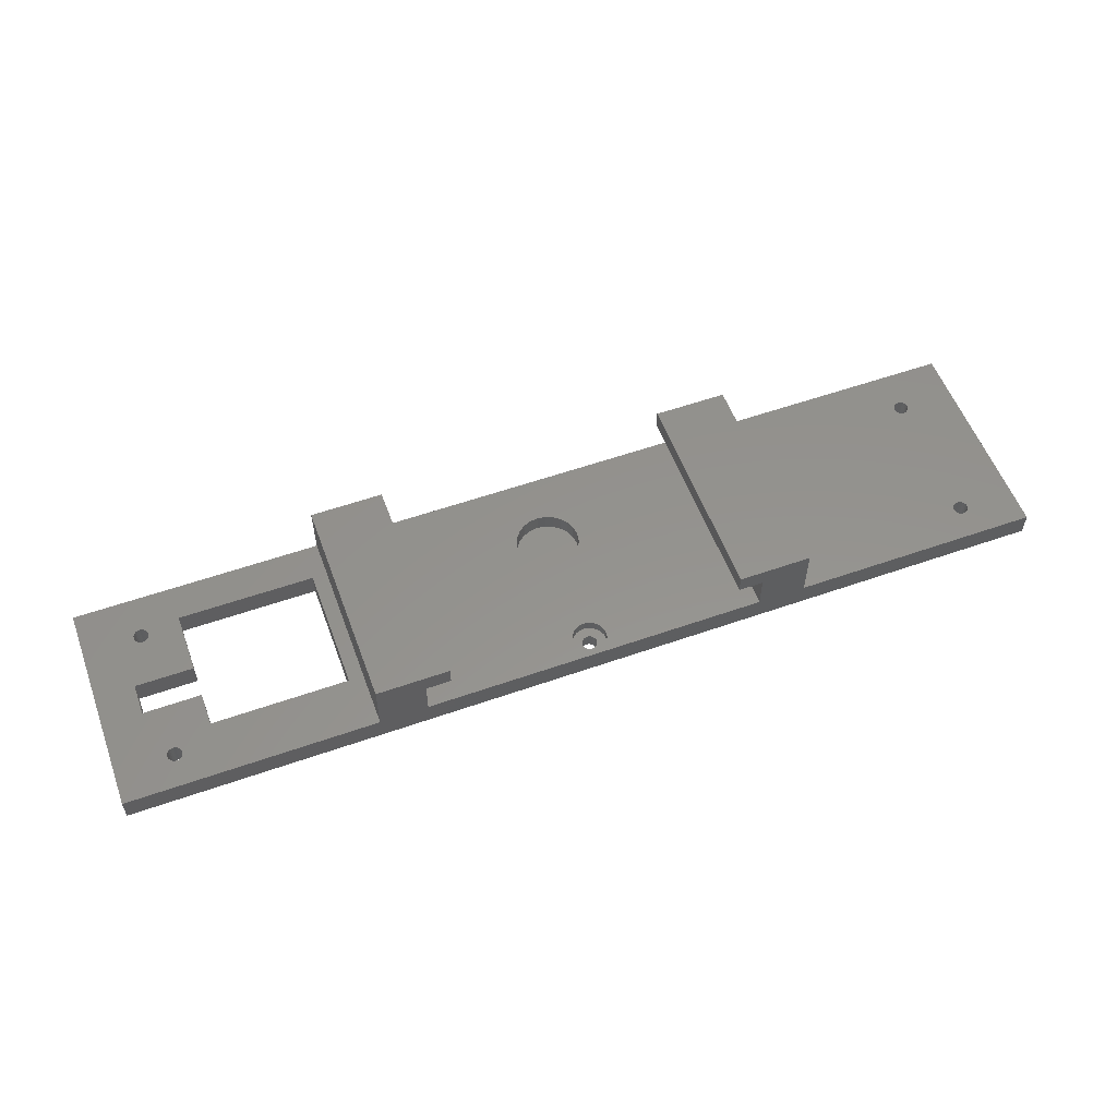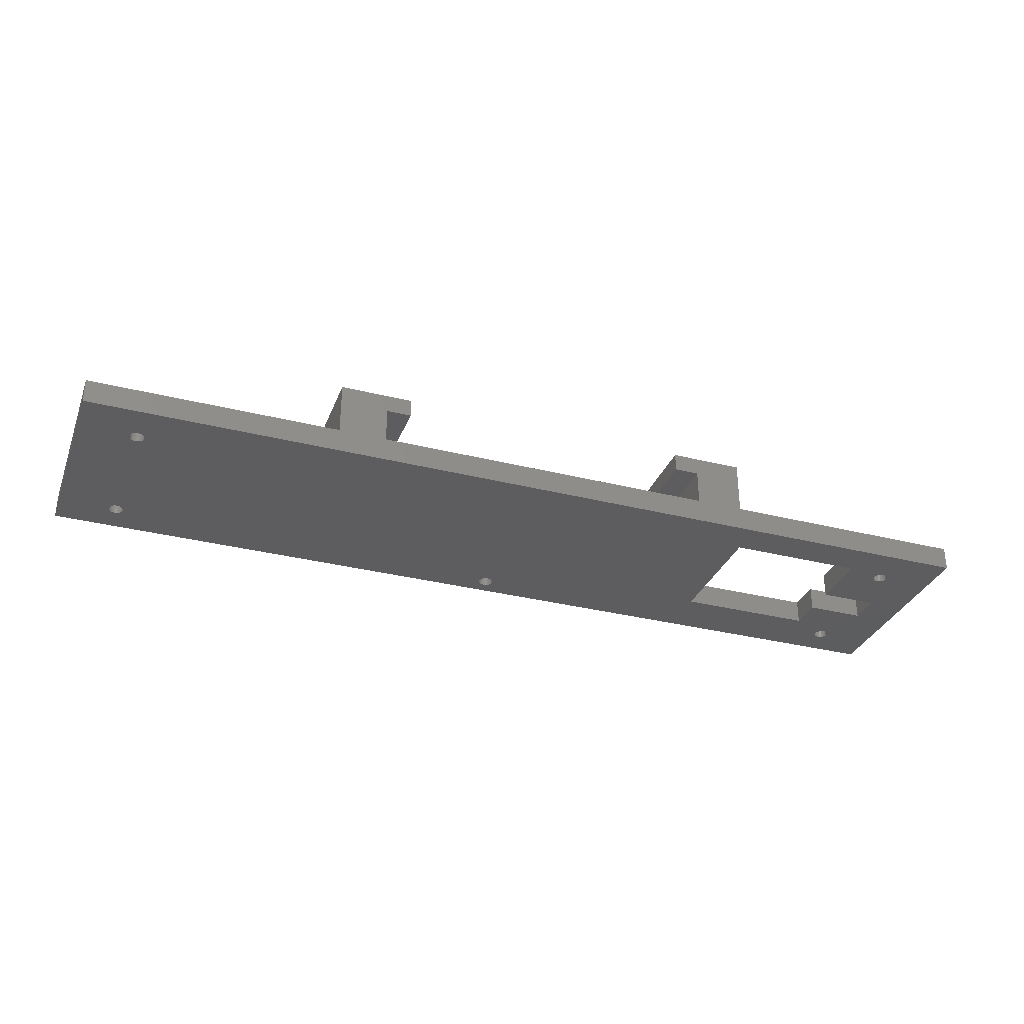
<metadata>
{"format":"stl","ext":"stl","renderer":"f3d","projection":"perspective","resolution":1024,"background":"white","views":[{"elev":56.1,"azim":-20.2,"up":"+Z"},{"elev":-32.4,"azim":160.6,"up":"+Z"}]}
</metadata>
<code>
# stl→obj: 386 verts, 792 faces
v 49.47 131.1 -25.73
v 59.37 131.1 -36.73
v 49.47 131.1 -36.73
v 59.37 131.1 -29.53
v 64.47 131.1 -29.53
v 64.47 131.1 -25.73
v 125.3 131.1 -25.73
v 130.4 131.1 -29.53
v 125.3 131.1 -29.53
v 140.3 131.1 -36.73
v 130.4 131.1 -36.73
v 140.3 131.1 -25.73
v -1.948 131.1 -36.73
v 191.7 131.1 -41.73
v -1.948 131.1 -41.73
v 191.7 131.1 -36.73
v 94.89 131.1 -36.73
v 180.3 120.7 -36.73
v 180.6 120.9 -41.73
v 180.3 120.7 -41.73
v 180.6 120.9 -36.73
v 179.9 120.6 -36.73
v 179.9 120.6 -41.73
v 179.5 120.6 -36.73
v 179.5 120.6 -41.73
v 179.2 120.7 -36.73
v 179.2 120.7 -41.73
v 178.8 120.9 -36.73
v 178.8 120.9 -41.73
v 178.5 121.2 -41.73
v 178.5 121.2 -36.73
v 178.4 121.5 -41.73
v 178.4 121.5 -36.73
v 178.3 121.9 -41.73
v 178.3 121.9 -36.73
v 178.3 122.3 -41.73
v 178.3 122.3 -36.73
v 178.4 122.7 -41.73
v 178.4 122.7 -36.73
v 178.5 123 -41.73
v 178.5 123 -36.73
v 178.8 123.3 -36.73
v 178.8 123.3 -41.73
v 179.2 123.5 -36.73
v 179.2 123.5 -41.73
v 179.5 123.6 -36.73
v 179.5 123.6 -41.73
v 179.9 123.6 -36.73
v 179.9 123.6 -41.73
v 180.3 123.5 -36.73
v 180.3 123.5 -41.73
v 180.6 123.3 -36.73
v 180.6 123.3 -41.73
v 180.9 123 -36.73
v 180.9 123 -41.73
v 181.1 122.7 -41.73
v 181.1 122.7 -36.73
v 181.2 122.3 -41.73
v 181.2 122.3 -36.73
v 181.2 121.9 -41.73
v 181.2 121.9 -36.73
v 181.1 121.5 -41.73
v 181.1 121.5 -36.73
v 180.9 121.2 -41.73
v 180.9 121.2 -36.73
v 11.5 122.5 -36.73
v 11.55 122.1 -41.73
v 11.55 122.1 -36.73
v 11.5 122.5 -41.73
v 11.5 121.7 -41.73
v 11.5 121.7 -36.73
v 11.35 121.3 -41.73
v 11.35 121.3 -36.73
v 11.11 121 -41.73
v 11.11 121 -36.73
v 10.8 120.8 -36.73
v 10.8 120.8 -41.73
v 10.44 120.6 -36.73
v 10.44 120.6 -41.73
v 10.05 120.6 -36.73
v 10.05 120.6 -41.73
v 9.664 120.6 -36.73
v 9.664 120.6 -41.73
v 9.302 120.8 -36.73
v 9.302 120.8 -41.73
v 8.991 121 -36.73
v 8.991 121 -41.73
v 8.753 121.3 -41.73
v 8.753 121.3 -36.73
v 8.603 121.7 -41.73
v 8.603 121.7 -36.73
v 8.552 122.1 -41.73
v 8.552 122.1 -36.73
v 8.603 122.5 -41.73
v 8.603 122.5 -36.73
v 8.753 122.8 -41.73
v 8.753 122.8 -36.73
v 8.991 123.2 -41.73
v 8.991 123.2 -36.73
v 9.302 123.4 -36.73
v 9.302 123.4 -41.73
v 9.664 123.5 -36.73
v 9.664 123.5 -41.73
v 10.05 123.6 -36.73
v 10.05 123.6 -41.73
v 10.44 123.5 -36.73
v 10.44 123.5 -41.73
v 10.8 123.4 -36.73
v 10.8 123.4 -41.73
v 11.11 123.2 -36.73
v 11.11 123.2 -41.73
v 11.35 122.8 -41.73
v 11.35 122.8 -36.73
v 46.44 123.6 -36.73
v 46.44 97.66 -41.73
v 46.44 97.66 -36.73
v 46.44 123.6 -41.73
v 18.2 97.66 -36.73
v 18.2 97.66 -41.73
v 18.2 104.5 -41.73
v 18.2 104.5 -36.73
v 18.2 123.6 -41.73
v 18.2 123.6 -36.73
v 191.7 86.48 -36.73
v 191.7 86.48 -41.73
v -1.948 86.48 -41.73
v -1.948 86.48 -36.73
v 6.2 111.1 -41.73
v 94.5 91.93 -41.73
v 94.14 91.78 -41.73
v 93.83 91.54 -41.73
v 93.59 91.23 -41.73
v 93.44 90.87 -41.73
v 93.39 90.48 -41.73
v 94.89 91.98 -41.73
v 95.28 91.93 -41.73
v 95.64 91.78 -41.73
v 95.95 91.54 -41.73
v 96.19 91.23 -41.73
v 96.34 90.87 -41.73
v 96.39 90.48 -41.73
v 178.2 93.48 -41.73
v 181.2 93.48 -41.73
v 94.89 88.98 -41.73
v 10.05 91.98 -41.73
v 9.664 92.03 -41.73
v 9.302 92.18 -41.73
v 8.991 92.42 -41.73
v 8.753 92.73 -41.73
v 8.603 93.1 -41.73
v 6.2 104.5 -41.73
v 8.552 93.48 -41.73
v 10.44 92.03 -41.73
v 10.8 92.18 -41.73
v 11.11 92.42 -41.73
v 11.35 92.73 -41.73
v 11.5 93.1 -41.73
v 11.55 93.48 -41.73
v 94.5 89.03 -41.73
v 94.14 89.18 -41.73
v 93.83 89.42 -41.73
v 93.59 89.73 -41.73
v 93.44 90.1 -41.73
v 95.28 89.03 -41.73
v 95.64 89.18 -41.73
v 95.95 89.42 -41.73
v 96.19 89.73 -41.73
v 96.34 90.1 -41.73
v 179 92.18 -41.73
v 178.7 92.42 -41.73
v 178.4 92.73 -41.73
v 178.3 93.1 -41.73
v 179.3 92.03 -41.73
v 179.7 91.98 -41.73
v 180.1 92.03 -41.73
v 180.5 92.18 -41.73
v 180.8 92.42 -41.73
v 181 92.73 -41.73
v 181.2 93.1 -41.73
v 178.3 93.87 -41.73
v 178.4 94.23 -41.73
v 178.7 94.54 -41.73
v 179 94.78 -41.73
v 179.3 94.93 -41.73
v 179.7 94.98 -41.73
v 180.1 94.93 -41.73
v 180.5 94.78 -41.73
v 180.8 94.54 -41.73
v 181 94.23 -41.73
v 181.2 93.87 -41.73
v 8.603 93.87 -41.73
v 8.753 94.23 -41.73
v 8.991 94.54 -41.73
v 9.302 94.78 -41.73
v 9.664 94.93 -41.73
v 10.05 94.98 -41.73
v 10.44 94.93 -41.73
v 10.8 94.78 -41.73
v 11.11 94.54 -41.73
v 11.35 94.23 -41.73
v 11.5 93.87 -41.73
v 18.2 111.1 -41.73
v 140.3 86.48 -25.73
v 130.4 86.48 -36.73
v 140.3 86.48 -36.73
v 130.4 86.48 -29.53
v 125.3 86.48 -29.53
v 125.3 86.48 -25.73
v 64.47 86.48 -25.73
v 59.37 86.48 -29.53
v 64.47 86.48 -29.53
v 49.47 86.48 -36.73
v 59.37 86.48 -36.73
v 49.47 86.48 -25.73
v 94.89 86.48 -36.73
v 178.4 94.23 -36.73
v 178.7 94.54 -36.73
v 179 94.78 -36.73
v 179.3 94.93 -36.73
v 179.7 94.98 -36.73
v 180.1 94.93 -36.73
v 180.5 94.78 -36.73
v 180.8 94.54 -36.73
v 181 94.23 -36.73
v 181.2 93.87 -36.73
v 181.2 93.48 -36.73
v 181.2 93.1 -36.73
v 181 92.73 -36.73
v 180.8 92.42 -36.73
v 180.5 92.18 -36.73
v 180.1 92.03 -36.73
v 179.7 91.98 -36.73
v 179.3 92.03 -36.73
v 179 92.18 -36.73
v 178.7 92.42 -36.73
v 178.4 92.73 -36.73
v 178.3 93.1 -36.73
v 178.2 93.48 -36.73
v 178.3 93.87 -36.73
v 11.5 93.87 -36.73
v 11.55 93.48 -36.73
v 11.5 93.1 -36.73
v 11.35 92.73 -36.73
v 11.11 92.42 -36.73
v 10.8 92.18 -36.73
v 10.44 92.03 -36.73
v 10.05 91.98 -36.73
v 9.664 92.03 -36.73
v 9.302 92.18 -36.73
v 8.991 92.42 -36.73
v 8.753 92.73 -36.73
v 8.603 93.1 -36.73
v 8.552 93.48 -36.73
v 8.603 93.87 -36.73
v 8.753 94.23 -36.73
v 8.991 94.54 -36.73
v 9.302 94.78 -36.73
v 9.664 94.93 -36.73
v 10.05 94.98 -36.73
v 10.44 94.93 -36.73
v 10.8 94.78 -36.73
v 11.11 94.54 -36.73
v 11.35 94.23 -36.73
v 96.34 90.87 -38.73
v 96.39 90.48 -38.73
v 96.19 91.23 -38.73
v 95.95 91.54 -38.73
v 95.64 91.78 -38.73
v 95.28 91.93 -38.73
v 94.89 91.98 -38.73
v 94.5 91.93 -38.73
v 94.14 91.78 -38.73
v 93.83 91.54 -38.73
v 93.59 91.23 -38.73
v 93.44 90.87 -38.73
v 93.39 90.48 -38.73
v 93.44 90.1 -38.73
v 93.59 89.73 -38.73
v 93.83 89.42 -38.73
v 94.14 89.18 -38.73
v 94.5 89.03 -38.73
v 94.89 88.98 -38.73
v 95.28 89.03 -38.73
v 95.64 89.18 -38.73
v 95.95 89.42 -38.73
v 96.19 89.73 -38.73
v 96.34 90.1 -38.73
v 18.2 111.1 -36.73
v 6.2 104.5 -36.73
v 6.2 111.1 -36.73
v 91.86 88.73 -36.73
v 92.42 88.01 -36.73
v 93.14 87.45 -36.73
v 91.51 89.58 -36.73
v 91.39 90.48 -36.73
v 88.39 115.3 -36.73
v 88.61 113.6 -36.73
v 89.26 112 -36.73
v 90.29 110.7 -36.73
v 93.98 87.1 -36.73
v 94.89 86.98 -36.73
v 91.64 109.6 -36.73
v 91.51 91.39 -36.73
v 91.86 92.23 -36.73
v 93.21 109 -36.73
v 92.42 92.96 -36.73
v 93.14 93.51 -36.73
v 93.98 93.86 -36.73
v 94.89 108.8 -36.73
v 94.89 93.98 -36.73
v 89.26 118.5 -36.73
v 88.61 116.9 -36.73
v 90.29 119.8 -36.73
v 91.64 120.9 -36.73
v 93.21 121.5 -36.73
v 94.89 121.8 -36.73
v 95.8 87.1 -36.73
v 96.64 87.45 -36.73
v 97.36 88.01 -36.73
v 97.92 88.73 -36.73
v 98.27 89.58 -36.73
v 98.39 90.48 -36.73
v 99.49 110.7 -36.73
v 100.5 112 -36.73
v 101.2 113.6 -36.73
v 101.4 115.3 -36.73
v 96.57 121.5 -36.73
v 98.14 120.9 -36.73
v 99.49 119.8 -36.73
v 100.5 118.5 -36.73
v 101.2 116.9 -36.73
v 95.8 93.86 -36.73
v 96.57 109 -36.73
v 96.64 93.51 -36.73
v 98.14 109.6 -36.73
v 97.36 92.96 -36.73
v 97.92 92.23 -36.73
v 98.27 91.39 -36.73
v 93.98 93.86 -38.73
v 94.89 93.98 -38.73
v 93.14 93.51 -38.73
v 92.42 92.96 -38.73
v 91.86 92.23 -38.73
v 91.51 91.39 -38.73
v 91.39 90.48 -38.73
v 91.51 89.58 -38.73
v 91.86 88.73 -38.73
v 92.42 88.01 -38.73
v 93.14 87.45 -38.73
v 93.98 87.1 -38.73
v 94.89 86.98 -38.73
v 95.8 87.1 -38.73
v 96.64 87.45 -38.73
v 95.8 93.86 -38.73
v 96.64 93.51 -38.73
v 97.36 88.01 -38.73
v 97.36 92.96 -38.73
v 97.92 92.23 -38.73
v 97.92 88.73 -38.73
v 98.27 89.58 -38.73
v 98.27 91.39 -38.73
v 98.39 90.48 -38.73
v 88.61 113.6 -40.23
v 88.61 116.9 -40.23
v 88.39 115.3 -40.23
v 89.26 112 -40.23
v 89.26 118.5 -40.23
v 90.29 110.7 -40.23
v 90.29 119.8 -40.23
v 91.64 109.6 -40.23
v 91.64 120.9 -40.23
v 93.21 121.5 -40.23
v 93.21 109 -40.23
v 94.89 108.8 -40.23
v 94.89 121.8 -40.23
v 96.57 109 -40.23
v 96.57 121.5 -40.23
v 98.14 120.9 -40.23
v 98.14 109.6 -40.23
v 99.49 119.8 -40.23
v 99.49 110.7 -40.23
v 100.5 112 -40.23
v 100.5 118.5 -40.23
v 101.2 113.6 -40.23
v 101.2 116.9 -40.23
v 101.4 115.3 -40.23
f 1 2 3
f 2 1 4
f 4 1 5
f 5 1 6
f 7 8 9
f 8 10 11
f 10 8 12
f 12 8 7
f 13 14 15
f 14 13 16
f 16 13 3
f 16 3 2
f 16 2 17
f 16 17 11
f 16 11 10
f 18 19 20
f 19 18 21
f 22 20 23
f 20 22 18
f 24 23 25
f 23 24 22
f 26 25 27
f 25 26 24
f 28 27 29
f 27 28 26
f 30 28 29
f 28 30 31
f 32 31 30
f 31 32 33
f 34 33 32
f 33 34 35
f 36 35 34
f 35 36 37
f 38 37 36
f 37 38 39
f 40 39 38
f 39 40 41
f 42 40 43
f 40 42 41
f 44 43 45
f 43 44 42
f 46 45 47
f 45 46 44
f 48 47 49
f 47 48 46
f 50 49 51
f 49 50 48
f 52 51 53
f 51 52 50
f 54 53 55
f 53 54 52
f 54 56 57
f 56 54 55
f 57 58 59
f 58 57 56
f 59 60 61
f 60 59 58
f 61 62 63
f 62 61 60
f 63 64 65
f 64 63 62
f 21 64 19
f 64 21 65
f 66 67 68
f 67 66 69
f 68 70 71
f 70 68 67
f 71 72 73
f 72 71 70
f 73 74 75
f 74 73 72
f 76 74 77
f 74 76 75
f 78 77 79
f 77 78 76
f 80 79 81
f 79 80 78
f 82 81 83
f 81 82 80
f 84 83 85
f 83 84 82
f 86 85 87
f 85 86 84
f 88 86 87
f 86 88 89
f 90 89 88
f 89 90 91
f 92 91 90
f 91 92 93
f 94 93 92
f 93 94 95
f 96 95 94
f 95 96 97
f 98 97 96
f 97 98 99
f 100 98 101
f 98 100 99
f 102 101 103
f 101 102 100
f 104 103 105
f 103 104 102
f 106 105 107
f 105 106 104
f 108 107 109
f 107 108 106
f 110 109 111
f 109 110 108
f 110 112 113
f 112 110 111
f 113 69 66
f 69 113 112
f 114 115 116
f 115 114 117
f 118 115 119
f 115 118 116
f 120 118 119
f 118 120 121
f 114 122 117
f 122 114 123
f 14 124 125
f 124 14 16
f 13 126 127
f 126 13 15
f 15 94 126
f 94 15 96
f 96 15 98
f 98 15 101
f 101 15 103
f 103 15 105
f 105 15 14
f 126 94 128
f 128 94 92
f 105 14 107
f 107 14 109
f 109 14 122
f 109 122 111
f 111 122 112
f 112 122 69
f 69 122 67
f 122 14 117
f 117 14 115
f 115 14 129
f 115 129 130
f 115 130 131
f 115 131 132
f 115 132 133
f 115 133 134
f 129 14 135
f 135 14 136
f 136 14 137
f 137 14 138
f 138 14 139
f 139 14 140
f 140 14 141
f 141 14 43
f 141 43 40
f 141 40 38
f 141 38 36
f 141 36 142
f 43 14 45
f 45 14 47
f 47 14 49
f 49 14 51
f 51 14 53
f 53 14 55
f 55 14 56
f 56 14 58
f 58 14 60
f 60 14 143
f 126 144 125
f 144 126 145
f 145 126 146
f 146 126 147
f 147 126 148
f 148 126 149
f 149 126 150
f 150 126 151
f 151 126 128
f 150 151 152
f 144 145 153
f 144 153 154
f 144 154 155
f 144 155 156
f 144 156 157
f 144 157 158
f 144 158 119
f 119 158 120
f 144 119 159
f 159 119 115
f 159 115 160
f 160 115 161
f 161 115 162
f 162 115 163
f 163 115 134
f 125 144 164
f 125 164 165
f 125 165 166
f 125 166 167
f 125 167 168
f 125 168 141
f 125 141 169
f 169 141 170
f 170 141 171
f 171 141 172
f 172 141 142
f 125 169 173
f 125 173 174
f 125 174 175
f 125 175 176
f 125 176 177
f 125 177 178
f 125 178 179
f 125 179 143
f 125 143 14
f 142 34 180
f 34 142 36
f 180 34 32
f 180 32 181
f 181 32 30
f 181 30 182
f 182 30 29
f 182 29 183
f 183 29 27
f 183 27 184
f 184 27 25
f 184 25 185
f 185 25 23
f 185 23 186
f 186 23 20
f 186 20 187
f 187 20 19
f 187 19 188
f 188 19 64
f 188 64 189
f 189 64 62
f 189 62 190
f 190 62 60
f 190 60 143
f 151 191 152
f 191 151 192
f 192 151 193
f 193 151 120
f 193 120 194
f 194 120 195
f 195 120 196
f 196 120 197
f 197 120 198
f 198 120 199
f 199 120 200
f 200 120 201
f 201 120 158
f 128 87 202
f 87 128 88
f 88 128 90
f 90 128 92
f 202 87 85
f 202 85 83
f 202 83 81
f 202 81 79
f 202 79 77
f 202 77 74
f 202 74 72
f 202 72 70
f 202 70 67
f 202 67 122
f 203 204 205
f 204 203 206
f 206 203 207
f 207 203 208
f 209 210 211
f 210 212 213
f 212 210 214
f 214 210 209
f 124 126 125
f 126 124 127
f 127 124 205
f 127 205 204
f 127 204 215
f 127 215 213
f 127 213 212
f 182 216 181
f 216 182 217
f 218 182 183
f 182 218 217
f 219 183 184
f 183 219 218
f 220 184 185
f 184 220 219
f 221 185 186
f 185 221 220
f 222 186 187
f 186 222 221
f 223 187 188
f 187 223 222
f 223 189 224
f 189 223 188
f 224 190 225
f 190 224 189
f 225 143 226
f 143 225 190
f 226 179 227
f 179 226 143
f 227 178 228
f 178 227 179
f 228 177 229
f 177 228 178
f 230 177 176
f 177 230 229
f 231 176 175
f 176 231 230
f 232 175 174
f 175 232 231
f 233 174 173
f 174 233 232
f 234 173 169
f 173 234 233
f 235 169 170
f 169 235 234
f 171 235 170
f 235 171 236
f 172 236 171
f 236 172 237
f 142 237 172
f 237 142 238
f 180 238 142
f 238 180 239
f 181 239 180
f 239 181 216
f 240 158 241
f 158 240 201
f 241 157 242
f 157 241 158
f 242 156 243
f 156 242 157
f 243 155 244
f 155 243 156
f 245 155 154
f 155 245 244
f 246 154 153
f 154 246 245
f 247 153 145
f 153 247 246
f 248 145 146
f 145 248 247
f 249 146 147
f 146 249 248
f 250 147 148
f 147 250 249
f 149 250 148
f 250 149 251
f 150 251 149
f 251 150 252
f 152 252 150
f 252 152 253
f 191 253 152
f 253 191 254
f 192 254 191
f 254 192 255
f 193 255 192
f 255 193 256
f 257 193 194
f 193 257 256
f 258 194 195
f 194 258 257
f 259 195 196
f 195 259 258
f 260 196 197
f 196 260 259
f 261 197 198
f 197 261 260
f 262 198 199
f 198 262 261
f 262 200 263
f 200 262 199
f 263 201 240
f 201 263 200
f 264 141 265
f 141 264 140
f 266 140 264
f 140 266 139
f 267 139 266
f 139 267 138
f 267 137 138
f 137 267 268
f 268 136 137
f 136 268 269
f 269 135 136
f 135 269 270
f 270 129 135
f 129 270 271
f 271 130 129
f 130 271 272
f 272 131 130
f 131 272 273
f 131 274 132
f 274 131 273
f 132 275 133
f 275 132 274
f 133 276 134
f 276 133 275
f 134 277 163
f 277 134 276
f 163 278 162
f 278 163 277
f 162 279 161
f 279 162 278
f 279 160 161
f 160 279 280
f 280 159 160
f 159 280 281
f 281 144 159
f 144 281 282
f 282 164 144
f 164 282 283
f 283 165 164
f 165 283 284
f 284 166 165
f 166 284 285
f 286 166 285
f 166 286 167
f 287 167 286
f 167 287 168
f 265 168 287
f 168 265 141
f 122 288 202
f 288 122 123
f 128 289 151
f 289 128 290
f 288 128 202
f 128 288 290
f 289 120 151
f 120 289 121
f 290 91 93
f 91 290 89
f 89 290 86
f 86 290 288
f 86 288 84
f 84 288 82
f 82 288 80
f 80 288 78
f 78 288 76
f 76 288 75
f 75 288 73
f 73 288 71
f 71 288 68
f 127 252 13
f 252 127 251
f 251 127 250
f 250 127 249
f 249 127 248
f 248 127 212
f 13 252 289
f 289 252 253
f 248 212 247
f 247 212 246
f 246 212 245
f 245 212 244
f 244 212 243
f 243 212 242
f 242 212 241
f 241 212 118
f 118 212 116
f 116 212 114
f 13 102 3
f 102 13 100
f 100 13 99
f 99 13 97
f 97 13 95
f 95 13 290
f 290 13 289
f 95 290 93
f 3 102 104
f 3 104 106
f 3 106 108
f 3 108 110
f 3 110 113
f 3 113 66
f 3 66 68
f 3 68 123
f 123 68 288
f 3 123 114
f 3 114 212
f 289 256 121
f 256 289 255
f 255 289 254
f 254 289 253
f 121 256 257
f 121 257 258
f 121 258 259
f 121 259 260
f 121 260 261
f 121 261 262
f 121 262 263
f 121 263 240
f 121 240 241
f 121 241 118
f 239 35 238
f 35 239 33
f 33 239 216
f 33 216 31
f 31 216 217
f 31 217 28
f 28 217 218
f 28 218 26
f 26 218 219
f 26 219 24
f 24 219 220
f 24 220 22
f 22 220 221
f 22 221 18
f 18 221 222
f 18 222 21
f 21 222 223
f 21 223 65
f 65 223 224
f 65 224 63
f 63 224 225
f 63 225 61
f 61 225 226
f 61 226 59
f 205 235 10
f 235 205 234
f 234 205 124
f 10 235 236
f 10 236 237
f 10 237 238
f 234 124 233
f 233 124 232
f 232 124 231
f 231 124 230
f 230 124 229
f 229 124 228
f 228 124 227
f 227 124 226
f 10 42 16
f 42 10 41
f 41 10 39
f 39 10 37
f 37 10 238
f 37 238 35
f 16 42 44
f 16 44 46
f 16 46 48
f 16 48 50
f 16 50 52
f 16 52 54
f 16 54 57
f 16 57 59
f 16 59 226
f 16 226 124
f 213 291 2
f 291 213 292
f 292 213 293
f 293 213 215
f 2 291 294
f 2 294 295
f 2 295 296
f 296 295 297
f 297 295 298
f 298 295 299
f 293 215 300
f 300 215 301
f 295 302 299
f 302 295 303
f 302 303 304
f 302 304 305
f 305 304 306
f 305 306 307
f 305 307 308
f 305 308 309
f 309 308 310
f 2 311 17
f 311 2 312
f 312 2 296
f 17 311 313
f 17 313 314
f 17 314 315
f 17 315 316
f 204 301 215
f 301 204 317
f 317 204 318
f 318 204 319
f 319 204 320
f 320 204 321
f 321 204 322
f 322 204 323
f 323 204 324
f 324 204 325
f 325 204 326
f 327 17 316
f 17 327 11
f 11 327 328
f 11 328 329
f 11 329 330
f 11 330 331
f 11 331 326
f 11 326 204
f 332 309 310
f 309 332 333
f 333 332 334
f 333 334 335
f 335 334 336
f 335 336 337
f 335 337 338
f 335 338 323
f 323 338 322
f 203 7 208
f 7 203 12
f 7 207 208
f 207 7 9
f 10 203 205
f 203 10 12
f 209 1 214
f 1 209 6
f 1 212 214
f 212 1 3
f 5 209 211
f 209 5 6
f 8 204 206
f 204 8 11
f 8 207 9
f 207 8 206
f 2 210 213
f 210 2 4
f 5 210 4
f 210 5 211
f 310 339 340
f 339 310 308
f 308 341 339
f 341 308 307
f 307 342 341
f 342 307 306
f 342 304 343
f 304 342 306
f 343 303 344
f 303 343 304
f 344 295 345
f 295 344 303
f 345 294 346
f 294 345 295
f 346 291 347
f 291 346 294
f 347 292 348
f 292 347 291
f 292 349 348
f 349 292 293
f 293 350 349
f 350 293 300
f 300 351 350
f 351 300 301
f 352 282 351
f 282 352 283
f 283 352 284
f 284 352 285
f 285 352 353
f 285 353 286
f 286 353 287
f 287 353 265
f 269 340 270
f 340 269 354
f 354 269 268
f 354 268 267
f 354 267 355
f 355 267 266
f 355 266 264
f 355 264 265
f 355 265 353
f 355 353 356
f 355 356 357
f 357 356 358
f 358 356 359
f 358 359 360
f 358 360 361
f 361 360 362
f 301 352 351
f 352 301 317
f 317 353 352
f 353 317 318
f 318 356 353
f 356 318 319
f 320 356 319
f 356 320 359
f 321 359 320
f 359 321 360
f 322 360 321
f 360 322 362
f 338 362 322
f 362 338 361
f 337 361 338
f 361 337 358
f 336 358 337
f 358 336 357
f 336 355 357
f 355 336 334
f 334 354 355
f 354 334 332
f 332 340 354
f 340 332 310
f 346 344 345
f 344 346 347
f 344 347 343
f 343 347 348
f 343 348 342
f 342 348 349
f 342 349 341
f 341 349 276
f 276 349 277
f 277 349 350
f 277 350 278
f 278 350 279
f 279 350 280
f 280 350 351
f 280 351 281
f 281 351 282
f 341 275 339
f 275 341 276
f 339 275 274
f 339 274 273
f 339 273 272
f 339 272 340
f 340 272 271
f 340 271 270
f 363 364 365
f 364 363 366
f 364 366 367
f 367 366 368
f 367 368 369
f 369 368 370
f 369 370 371
f 371 370 372
f 372 370 373
f 372 373 374
f 372 374 375
f 375 374 376
f 375 376 377
f 377 376 378
f 378 376 379
f 378 379 380
f 380 379 381
f 380 381 382
f 380 382 383
f 383 382 384
f 383 384 385
f 385 384 386
f 305 374 373
f 374 305 309
f 309 376 374
f 376 309 333
f 333 379 376
f 379 333 335
f 335 381 379
f 381 335 323
f 324 381 323
f 381 324 382
f 325 382 324
f 382 325 384
f 326 384 325
f 384 326 386
f 331 386 326
f 386 331 385
f 330 385 331
f 385 330 383
f 329 383 330
f 383 329 380
f 329 378 380
f 378 329 328
f 328 377 378
f 377 328 327
f 327 375 377
f 375 327 316
f 316 372 375
f 372 316 315
f 315 371 372
f 371 315 314
f 314 369 371
f 369 314 313
f 369 311 367
f 311 369 313
f 367 312 364
f 312 367 311
f 364 296 365
f 296 364 312
f 365 297 363
f 297 365 296
f 363 298 366
f 298 363 297
f 366 299 368
f 299 366 298
f 299 370 368
f 370 299 302
f 302 373 370
f 373 302 305

</code>
